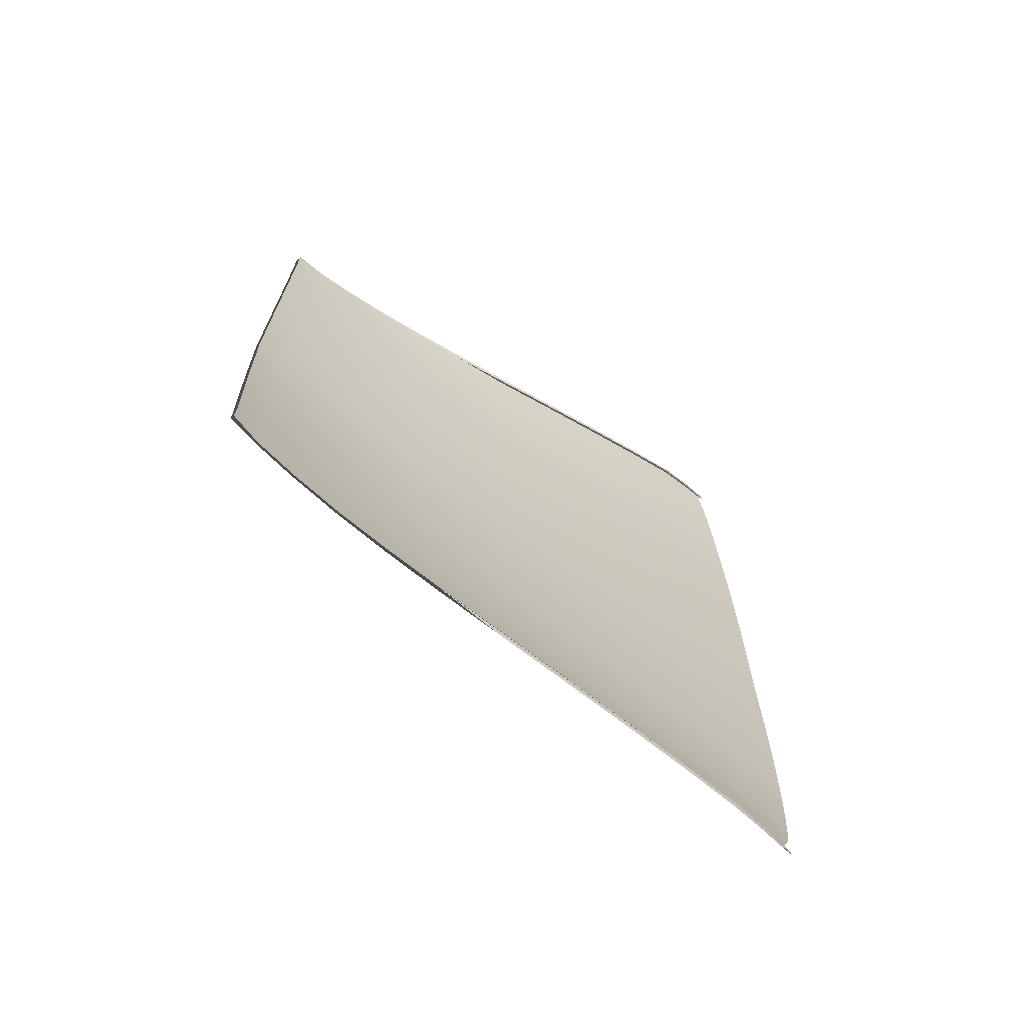
<metadata>
{"format":"obj","ext":"obj","renderer":"f3d","projection":"perspective","resolution":1024,"background":"white","views":[{"elev":-69.6,"azim":-61.4,"up":"+Z"}]}
</metadata>
<code>
v  102.3 26.76 -63.6
v  106.4 25.09 -64.32
v  102.1 26.42 -63.5
v  106.2 24.74 -64.25
v  109.6 23.9 -64.91
v  109.5 23.63 -64.89
v  62.65 47.43 -52.13
v  70.72 43.47 -54.51
v  70.58 43.15 -54.4
v  79.32 38.8 -56.96
v  79.19 38.48 -56.85
v  87.86 34.21 -59.4
v  87.72 33.87 -59.29
v  96.03 29.9 -61.76
v  95.9 29.57 -61.66
v  110.6 23.42 -65.12
v  110.5 23.33 -65.19
v  110.9 23.21 -65.51
v  109.8 23.51 -65.22
v  106.3 24.62 -64.59
v  102.2 26.25 -63.92
v  106.2 24.74 -64.25
v  32.45 60.9 -42.94
v  36.58 59.73 -44.29
v  32.4 60.83 -43.5
v  36.49 59.63 -44.92
v  42.03 57.37 -46.72
v  42.16 57.45 -46.08
v  48.41 54.63 -48
v  48.44 54.45 -48.7
v  54.96 51.17 -50.57
v  55.21 51.29 -49.99
v  62.36 47.3 -52.65
v  70.3 43.05 -54.87
v  78.95 38.39 -57.29
v  79.19 38.48 -56.85
v  87.55 33.78 -59.7
v  87.72 33.87 -59.29
v  95.88 29.44 -62.07
v  95.9 29.57 -61.66
v  106.2 24.74 64.17
v  106.4 25.09 64.24
v  102.1 26.42 63.43
v  102.3 26.76 63.52
v  109.5 23.63 64.81
v  109.6 23.9 64.84
v  62.65 47.43 52.05
v  70.58 43.15 54.32
v  70.72 43.47 54.44
v  79.19 38.48 56.77
v  79.32 38.8 56.89
v  87.72 33.87 59.21
v  87.86 34.21 59.32
v  95.9 29.57 61.58
v  96.03 29.9 61.68
v  110.5 23.33 65.12
v  110.6 23.42 65.04
v  109.8 23.51 65.14
v  110.9 23.21 65.44
v  102.2 26.25 63.85
v  106.3 24.62 64.51
v  36.49 59.63 44.84
v  36.58 59.73 44.21
v  32.4 60.83 43.43
v  32.45 60.9 42.86
v  42.16 57.45 46.01
v  42.03 57.37 46.64
v  48.44 54.45 48.62
v  48.41 54.63 47.92
v  55.21 51.29 49.91
v  54.96 51.17 50.5
v  62.36 47.3 52.57
v  70.3 43.05 54.8
v  79.19 38.48 56.77
v  78.95 38.39 57.21
v  87.55 33.78 59.62
v  95.88 29.44 62
g U236_17_165C_C_3_D_U236_17_165C_C
f 1 2 3
f 3 2 4
f 5 6 2
f 2 6 4
f 7 8 9
f 8 10 9
f 9 10 11
f 10 12 11
f 11 12 13
f 12 14 13
f 13 14 15
f 14 1 15
f 15 1 3
f 16 17 5
f 5 17 6
f 6 18 19
f 20 21 22
f 22 21 3
f 19 20 6
f 6 20 22
f 23 24 25
f 25 24 26
f 27 26 28
f 28 26 24
f 28 29 27
f 27 29 30
f 31 30 32
f 32 30 29
f 7 33 32
f 32 33 31
f 33 7 34
f 34 7 9
f 34 9 35
f 35 9 36
f 35 36 37
f 37 36 38
f 39 37 40
f 40 37 38
f 21 39 3
f 3 39 40
f 41 42 43
f 43 42 44
f 41 45 42
f 42 45 46
f 47 48 49
f 50 51 48
f 48 51 49
f 52 53 50
f 50 53 51
f 54 55 52
f 52 55 53
f 43 44 54
f 54 44 55
f 45 56 46
f 46 56 57
f 45 58 59
f 43 60 41
f 41 60 61
f 41 61 45
f 45 61 58
f 62 63 64
f 64 63 65
f 63 62 66
f 66 62 67
f 68 69 67
f 67 69 66
f 69 68 70
f 70 68 71
f 47 70 72
f 72 70 71
f 48 47 73
f 73 47 72
f 74 48 75
f 75 48 73
f 52 74 76
f 76 74 75
f 54 77 43
f 43 77 60
f 77 54 76
f 76 54 52
f 59 56 45
f 18 6 17
v  67.21 49.35 -25.19
v  59.01 53.28 -24.37
v  67.66 49.58 -19.2
v  59.45 53.53 -18.47
v  68.25 49.86 -4.483
v  59.94 53.89 -4.27
v  68.32 49.89 -0.0382
v  59.91 53.97 -0.0382
v  83.59 39.88 -40.2
v  92.3 35.26 -42.16
v  82.88 39.74 -45.32
v  91.57 35.16 -47.35
v  75.83 45 -26.33
v  84.92 40.19 -27.83
v  75.23 44.79 -32.59
v  84.26 40.06 -34.22
v  102.1 30.93 -31.38
v  93.66 35.47 -29.53
v  102.6 30.97 -24.61
v  94.21 35.53 -22.99
v  86.05 40.24 -15.71
v  94.82 35.43 -16.95
v  85.43 40.31 -21.5
v  77.14 45.29 -4.809
v  86.33 40.34 -5.267
v  77.01 45.26 -9.593
v  86.22 40.31 -10.36
v  103.7 30.83 -5.995
v  95.23 35.44 -5.622
v  103.7 30.89 -0.0382
v  95.25 35.49 -0.0382
v  74.59 44.56 -38.49
v  66 48.82 -37.2
v  66.62 49.1 -31.36
v  49.87 55.64 -40.69
v  50.4 55.99 -35.68
v  57.32 52.35 -41.31
v  57.91 52.65 -36.3
v  44.44 59.62 -23.43
v  51.4 56.71 -23.79
v  44.03 59.22 -29.49
v  50.92 56.36 -29.88
v  76.75 45.23 -14.66
v  68.1 49.65 -13.87
v  68.23 49.77 -9.013
v  52.11 57.16 -12.85
v  59.82 53.66 -13.27
v  51.79 56.99 -17.96
v  45.09 60.41 -4.027
v  52.24 57.4 -4.141
v  45.08 60.3 -8.125
v  52.23 57.29 -8.312
v  99.95 30.73 -49.6
v  100.7 30.81 -44.31
v  101.4 30.89 -38.08
v  93 35.38 -36.06
v  103.2 30.86 -18.3
v  103.6 30.81 -12.09
v  95.05 35.45 -11.19
v  76.31 45.18 -20.19
v  58.48 52.97 -30.48
v  77.23 45.31 -0.0382
v  59.97 53.77 -8.598
v  73.92 44.36 -43.54
v  86.39 40.37 -0.0382
v  65.38 48.57 -42.22
v  43.12 58.39 -40.31
v  43.58 58.8 -35.29
v  44.75 59.95 -17.64
v  44.98 60.16 -12.6
v  52.33 57.43 -0.0382
v  45.01 60.53 -0.0382
v  109.2 27.9 -6.38
v  109.3 27.95 -0.0382
v  109.1 27.87 -12.74
v  109 27.83 -19.22
v  108.5 27.87 -25.84
v  108 27.84 -32.81
v  107.4 27.8 -39.66
v  106.7 27.75 -45.99
v  105.8 27.69 -51.37
v  111.3 25.61 -47.49
v  110.3 25.55 -52.99
v  112.7 25.68 -34.12
v  112 25.65 -41.08
v  113.6 25.7 -20.15
v  113.2 25.7 -26.98
v  113.7 25.81 -6.712
v  113.7 25.75 -13.38
v  113.8 25.84 -0.0382
v  41.55 61.77 -3.995
v  41.55 61.85 -0.0382
v  41.54 61.67 -8.06
v  41.47 61.5 -12.5
v  41.32 61.26 -17.52
v  41.07 60.9 -23.27
v  40.74 60.47 -29.33
v  40.37 60 -35.13
v  39.99 59.54 -40.17
v  42.7 58.1 -43.22
v  41.34 58.68 -42.64
v  49.11 55.26 -44.9
v  56.09 51.9 -46.78
v  56.39 52 -45.48
v  64.29 48.23 -46.42
v  63.66 48.03 -48.86
v  71.71 43.75 -51.11
v  72.7 44.02 -47.71
v  81.65 39.42 -49.35
v  80.37 39.08 -53.54
v  90.38 34.85 -51.23
v  88.93 34.48 -55.94
v  98.73 30.48 -53.38
v  97.17 30.14 -58.23
v  104.7 27.4 -55.19
v  103.3 27.04 -59.91
v  105.8 26.14 -59.5
v  40.39 59.18 -41.59
v  108.9 25.39 -56.99
v  107.1 25.77 -58.75
v  59.45 53.53 18.39
v  59.01 53.28 24.29
v  67.66 49.58 19.12
v  67.21 49.35 25.12
v  59.94 53.89 4.194
v  68.25 49.86 4.406
v  91.57 35.16 47.28
v  92.3 35.26 42.08
v  82.88 39.74 45.25
v  83.59 39.88 40.12
v  84.26 40.06 34.14
v  84.92 40.19 27.76
v  75.23 44.79 32.51
v  75.83 45 26.25
v  94.21 35.53 22.91
v  93.66 35.47 29.45
v  102.6 30.97 24.53
v  102.1 30.93 31.31
v  94.82 35.43 16.88
v  85.43 40.31 21.42
v  86.05 40.24 15.64
v  86.22 40.31 10.29
v  86.33 40.34 5.19
v  77.01 45.26 9.517
v  77.14 45.29 4.732
v  95.23 35.44 5.545
v  103.7 30.83 5.919
v  66.62 49.1 31.28
v  66 48.82 37.12
v  74.59 44.56 38.41
v  49.87 55.64 40.62
v  57.32 52.35 41.23
v  50.4 55.99 35.6
v  57.91 52.65 36.22
v  50.92 56.36 29.81
v  51.4 56.71 23.71
v  44.03 59.22 29.42
v  44.44 59.62 23.35
v  68.23 49.77 8.937
v  68.1 49.65 13.79
v  76.75 45.23 14.58
v  59.82 53.66 13.19
v  51.79 56.99 17.89
v  52.11 57.16 12.77
v  52.23 57.29 8.235
v  52.24 57.4 4.064
v  45.08 60.3 8.048
v  45.09 60.41 3.95
v  100.7 30.81 44.23
v  99.95 30.73 49.52
v  93 35.38 35.99
v  101.4 30.89 38
v  103.2 30.86 18.23
v  95.05 35.45 11.12
v  103.6 30.81 12.01
v  76.31 45.18 20.11
v  58.48 52.97 30.41
v  59.97 53.77 8.522
v  73.92 44.36 43.47
v  65.38 48.57 42.15
v  43.12 58.39 40.23
v  43.58 58.8 35.22
v  44.75 59.95 17.57
v  44.98 60.16 12.52
v  109.2 27.92 6.301
v  109.1 27.87 12.67
v  109 27.83 19.15
v  108.5 27.87 25.77
v  108 27.84 32.74
v  107.4 27.8 39.58
v  106.7 27.75 45.91
v  105.8 27.69 51.3
v  111.3 25.61 47.41
v  110.3 25.55 52.91
v  112 25.65 41
v  112.7 25.68 34.05
v  113.2 25.7 26.9
v  113.6 25.7 20.07
v  113.7 25.75 13.31
v  113.7 25.81 6.636
v  41.55 61.77 3.918
v  41.54 61.67 7.984
v  41.47 61.5 12.42
v  41.32 61.26 17.44
v  41.07 60.9 23.2
v  40.74 60.47 29.25
v  40.37 60 35.05
v  39.99 59.54 40.09
v  42.7 58.1 43.15
v  41.34 58.68 42.56
v  49.11 55.26 44.82
v  56.09 51.9 46.7
v  56.39 52 45.4
v  63.66 48.03 48.78
v  64.29 48.23 46.34
v  72.7 44.02 47.63
v  71.71 43.75 51.03
v  80.37 39.08 53.46
v  81.65 39.42 49.27
v  88.93 34.48 55.86
v  90.38 34.85 51.15
v  97.17 30.14 58.15
v  98.73 30.48 53.3
v  104.7 27.4 55.11
v  103.3 27.04 59.84
v  105.8 26.14 59.42
v  40.39 59.18 41.52
v  108.9 25.39 56.92
v  107.1 25.77 58.67
g U236_17_165C_C_U236_17_165C_C_2_DTaSI
f 78 79 80
f 80 79 81
f 82 83 84
f 84 83 85
f 86 87 88
f 88 87 89
f 90 91 92
f 92 91 93
f 94 95 96
f 96 95 97
f 98 99 100
f 100 99 97
f 101 102 103
f 103 102 104
f 105 106 107
f 107 106 108
f 109 110 92
f 92 110 111
f 112 113 114
f 114 113 115
f 116 117 118
f 118 117 119
f 120 121 103
f 103 121 122
f 123 124 125
f 125 124 81
f 126 127 128
f 128 127 129
f 130 89 131
f 131 89 87
f 131 87 132
f 132 87 133
f 96 97 134
f 134 97 99
f 134 99 135
f 135 99 136
f 90 78 137
f 137 78 80
f 78 90 111
f 111 90 92
f 79 78 138
f 138 78 111
f 101 82 139
f 139 82 84
f 82 101 122
f 122 101 103
f 83 82 140
f 140 82 122
f 109 86 141
f 141 86 88
f 86 109 93
f 93 109 92
f 87 86 133
f 133 86 93
f 91 90 100
f 100 90 137
f 95 91 97
f 97 91 100
f 91 95 93
f 93 95 133
f 132 133 94
f 94 133 95
f 120 98 137
f 137 98 100
f 98 120 104
f 104 120 103
f 99 98 136
f 136 98 104
f 102 101 142
f 142 101 139
f 106 102 108
f 108 102 142
f 102 106 104
f 104 106 136
f 135 136 105
f 105 136 106
f 110 109 143
f 143 109 141
f 115 110 114
f 114 110 143
f 110 115 111
f 111 115 138
f 144 145 112
f 112 145 113
f 113 145 119
f 119 145 118
f 115 113 138
f 138 113 119
f 117 116 125
f 125 116 146
f 79 117 81
f 81 117 125
f 117 79 119
f 119 79 138
f 121 120 80
f 80 120 137
f 124 121 81
f 81 121 80
f 121 124 122
f 122 124 140
f 147 123 146
f 146 123 125
f 123 147 129
f 129 147 128
f 124 123 140
f 140 123 129
f 127 126 148
f 148 126 149
f 83 127 85
f 85 127 148
f 127 83 129
f 129 83 140
f 150 105 151
f 151 105 107
f 105 150 135
f 135 150 152
f 153 134 152
f 152 134 135
f 134 153 96
f 96 153 154
f 155 94 154
f 154 94 96
f 94 155 132
f 132 155 156
f 157 131 156
f 156 131 132
f 158 130 157
f 157 130 131
f 157 159 158
f 158 159 160
f 155 161 156
f 156 161 162
f 153 163 154
f 154 163 164
f 150 165 152
f 152 165 166
f 159 157 162
f 162 157 156
f 161 155 164
f 164 155 154
f 163 153 166
f 166 153 152
f 165 150 167
f 167 150 151
f 126 168 149
f 149 168 169
f 168 126 170
f 170 126 128
f 147 171 128
f 128 171 170
f 171 147 172
f 172 147 146
f 116 173 146
f 146 173 172
f 173 116 174
f 174 116 118
f 145 175 118
f 118 175 174
f 176 175 144
f 144 175 145
f 177 178 144
f 179 177 112
f 112 177 144
f 180 179 181
f 182 183 181
f 181 183 180
f 183 182 184
f 184 182 185
f 186 187 185
f 185 187 184
f 188 189 186
f 186 189 187
f 190 191 188
f 188 191 189
f 190 192 191
f 191 192 193
f 192 194 193
f 144 195 176
f 144 178 195
f 179 112 181
f 181 112 114
f 143 182 114
f 114 182 181
f 182 143 185
f 185 143 141
f 88 186 141
f 141 186 185
f 89 188 88
f 88 188 186
f 130 190 89
f 89 190 188
f 130 158 190
f 190 158 192
f 158 160 192
f 192 160 196
f 192 196 197
f 192 197 194
f 198 199 200
f 200 199 201
f 85 202 84
f 84 202 203
f 204 205 206
f 206 205 207
f 208 209 210
f 210 209 211
f 212 213 214
f 214 213 215
f 212 216 217
f 217 216 218
f 219 220 221
f 221 220 222
f 108 223 107
f 107 223 224
f 225 226 210
f 210 226 227
f 228 229 230
f 230 229 231
f 232 233 234
f 234 233 235
f 236 237 221
f 221 237 238
f 198 239 240
f 240 239 241
f 242 243 244
f 244 243 245
f 205 204 246
f 246 204 247
f 248 205 249
f 249 205 246
f 216 212 250
f 250 212 214
f 251 216 252
f 252 216 250
f 200 201 253
f 253 201 211
f 210 211 225
f 225 211 201
f 225 201 254
f 254 201 199
f 84 203 139
f 139 203 222
f 221 222 236
f 236 222 203
f 236 203 255
f 255 203 202
f 206 207 256
f 256 207 227
f 210 227 208
f 208 227 207
f 208 207 248
f 248 207 205
f 253 211 217
f 217 211 209
f 217 209 212
f 212 209 213
f 248 213 208
f 208 213 209
f 213 248 215
f 215 248 249
f 217 218 253
f 253 218 238
f 221 238 219
f 219 238 218
f 219 218 251
f 251 218 216
f 139 222 142
f 142 222 220
f 142 220 108
f 108 220 223
f 251 223 219
f 219 223 220
f 223 251 224
f 224 251 252
f 256 227 257
f 257 227 226
f 257 226 229
f 229 226 231
f 254 231 225
f 225 231 226
f 258 228 259
f 259 228 230
f 234 259 232
f 232 259 230
f 232 230 254
f 254 230 231
f 260 235 240
f 240 235 233
f 240 233 198
f 198 233 199
f 254 199 232
f 232 199 233
f 253 238 200
f 200 238 237
f 200 237 198
f 198 237 239
f 255 239 236
f 236 239 237
f 240 241 260
f 260 241 261
f 244 261 242
f 242 261 241
f 242 241 255
f 255 241 239
f 149 245 148
f 148 245 243
f 148 243 85
f 85 243 202
f 255 202 242
f 242 202 243
f 107 224 151
f 151 224 262
f 263 262 252
f 252 262 224
f 252 250 263
f 263 250 264
f 265 264 214
f 214 264 250
f 214 215 265
f 265 215 266
f 267 266 249
f 249 266 215
f 249 246 267
f 267 246 268
f 246 247 268
f 268 247 269
f 268 269 270
f 270 269 271
f 272 273 267
f 267 273 266
f 274 275 265
f 265 275 264
f 276 277 263
f 263 277 262
f 267 268 272
f 272 268 270
f 265 266 274
f 274 266 273
f 263 264 276
f 276 264 275
f 151 262 167
f 167 262 277
f 169 278 149
f 149 278 245
f 244 245 279
f 279 245 278
f 279 280 244
f 244 280 261
f 260 261 281
f 281 261 280
f 281 282 260
f 260 282 235
f 234 235 283
f 283 235 282
f 283 284 234
f 234 284 259
f 285 258 284
f 284 258 259
f 286 258 287
f 288 228 286
f 286 228 258
f 289 290 288
f 289 291 290
f 290 291 292
f 293 292 294
f 294 292 291
f 294 295 293
f 293 295 296
f 295 297 296
f 296 297 298
f 297 299 298
f 298 299 300
f 300 299 301
f 301 299 302
f 301 302 303
f 258 285 304
f 258 304 287
f 229 228 290
f 290 228 288
f 290 292 229
f 229 292 257
f 256 257 293
f 293 257 292
f 293 296 256
f 256 296 206
f 296 298 206
f 206 298 204
f 298 300 204
f 204 300 247
f 247 300 269
f 269 300 301
f 269 301 271
f 271 301 305
f 301 306 305
f 301 303 306
v  32.45 60.9 -42.94
v  32.63 61.03 -39.85
v  32.64 61.52 -42.99
v  32.91 61.91 -39.95
v  32.94 61.55 -34.81
v  33.21 62.44 -34.89
v  33.22 62.08 -29.01
v  33.5 62.96 -29.08
v  33.47 62.56 -22.99
v  33.75 63.44 -23.05
v  33.65 62.95 -17.29
v  33.93 63.84 -17.34
v  33.76 63.22 -12.33
v  34.05 64.1 -12.36
v  33.82 63.39 -7.939
v  34.11 64.27 -7.965
v  33.83 63.5 -3.924
v  34.13 64.38 -3.941
v  33.81 63.58 -0.0382
v  34.11 64.46 -0.0382
v  36.7 60.08 -44.34
v  36.58 59.73 -44.29
v  42.16 57.45 -46.08
v  42.29 57.8 -46.14
v  48.41 54.63 -48
v  48.54 54.97 -48.06
v  55.35 51.62 -50.09
v  55.21 51.29 -49.99
v  62.65 47.43 -52.13
v  62.78 47.75 -52.25
v  70.72 43.47 -54.51
v  63.66 48.03 -48.86
v  71.71 43.75 -51.11
v  80.37 39.08 -53.54
v  88.93 34.48 -55.94
v  79.32 38.8 -56.96
v  87.86 34.21 -59.4
v  97.17 30.14 -58.23
v  96.03 29.9 -61.76
v  102.3 26.76 -63.6
v  103.3 27.04 -59.91
v  106.4 25.09 -64.32
v  107.6 25.23 -60.88
v  49.11 55.26 -44.9
v  56.09 51.9 -46.78
v  40.37 60 -35.13
v  37.54 61.06 -34.98
v  40.74 60.47 -29.33
v  37.92 61.53 -29.19
v  41.47 61.5 -12.5
v  38.65 62.58 -12.42
v  41.54 61.67 -8.06
v  38.72 62.74 -8.009
v  113.9 24.44 -48.52
v  114.8 23.97 -48.86
v  112.9 24.38 -54.09
v  113.7 23.91 -54.45
v  116.3 24.55 -20.71
v  117.2 24.08 -20.89
v  115.9 24.52 -27.71
v  116.9 24.05 -27.95
v  111.1 23.76 -61.75
v  110.3 24.25 -61.31
v  112.4 23.82 -58.76
v  111.6 24.28 -58.36
v  115.5 24.5 -34.96
v  116.4 24.03 -35.24
v  114.8 24.48 -42.02
v  115.7 24 -42.34
v  116.5 24.64 -6.942
v  117.4 24.17 -7.019
v  116.4 24.6 -13.81
v  117.3 24.13 -13.95
v  37.17 60.58 -40.04
v  40.39 59.18 -41.59
v  39.99 59.54 -40.17
v  41.07 60.9 -23.27
v  38.25 61.97 -23.14
v  41.32 61.26 -17.52
v  38.48 62.34 -17.42
v  41.55 61.77 -3.995
v  38.74 62.85 -3.97
v  41.55 61.85 -0.0382
v  38.69 62.94 -0.0382
v  108.9 25.39 -56.99
v  111.3 25.61 -47.49
v  112 25.65 -41.08
v  110.3 25.55 -52.99
v  112.7 25.68 -34.12
v  113.2 25.7 -26.98
v  113.6 25.7 -20.15
v  113.7 25.75 -13.38
v  113.7 25.81 -6.712
v  116.5 24.67 -0.0382
v  113.8 25.84 -0.0382
v  117.4 24.2 -0.0382
v  110 23.78 -63.4
v  109.1 24.35 -62.91
v  108.8 24.27 -63.96
v  109.8 23.7 -64.4
v  109.6 23.9 -64.91
v  110.6 23.42 -65.12
v  42.7 58.1 -43.22
v  107.1 25.77 -58.75
v  105.8 26.14 -59.5
v  41.34 58.68 -42.64
v  32.45 60.9 42.86
v  32.64 61.52 42.91
v  32.63 61.03 39.77
v  32.91 61.91 39.87
v  32.94 61.55 34.73
v  33.21 62.44 34.81
v  33.5 62.96 29
v  33.22 62.08 28.93
v  33.75 63.44 22.98
v  33.47 62.56 22.92
v  33.93 63.84 17.26
v  33.65 62.95 17.21
v  34.05 64.1 12.29
v  33.76 63.22 12.25
v  34.11 64.27 7.888
v  33.82 63.39 7.863
v  33.83 63.5 3.848
v  34.13 64.38 3.865
v  36.7 60.08 44.27
v  36.58 59.73 44.21
v  42.29 57.8 46.06
v  42.16 57.45 46.01
v  48.54 54.97 47.99
v  48.41 54.63 47.92
v  55.35 51.62 50.01
v  55.21 51.29 49.91
v  62.65 47.43 52.05
v  62.78 47.75 52.17
v  70.72 43.47 54.44
v  71.71 43.75 51.03
v  63.66 48.03 48.78
v  80.37 39.08 53.46
v  79.32 38.8 56.89
v  88.93 34.48 55.86
v  87.86 34.21 59.32
v  97.17 30.14 58.15
v  96.03 29.9 61.68
v  107.6 25.23 60.81
v  103.3 27.04 59.84
v  106.4 25.09 64.24
v  102.3 26.76 63.52
v  56.09 51.9 46.7
v  49.11 55.26 44.82
v  37.92 61.53 29.11
v  37.54 61.06 34.91
v  40.74 60.47 29.25
v  40.37 60 35.05
v  38.72 62.74 7.932
v  38.65 62.58 12.34
v  41.54 61.67 7.984
v  41.47 61.5 12.42
v  113.7 23.91 54.38
v  114.8 23.97 48.79
v  112.9 24.38 54.01
v  113.9 24.44 48.44
v  116.9 24.05 27.88
v  117.2 24.08 20.82
v  115.9 24.52 27.63
v  116.3 24.55 20.63
v  111.6 24.28 58.28
v  110.3 24.25 61.24
v  112.4 23.82 58.68
v  111.1 23.76 61.68
v  115.7 24 42.26
v  116.4 24.03 35.16
v  114.8 24.48 41.95
v  115.5 24.5 34.88
v  117.3 24.13 13.87
v  117.4 24.17 6.943
v  116.4 24.6 13.73
v  116.5 24.64 6.866
v  40.39 59.18 41.52
v  37.17 60.58 39.97
v  39.99 59.54 40.09
v  38.48 62.34 17.34
v  38.25 61.97 23.07
v  41.32 61.26 17.44
v  41.07 60.9 23.2
v  38.74 62.85 3.893
v  41.55 61.77 3.918
v  108.9 25.39 56.92
v  112 25.65 41
v  111.3 25.61 47.41
v  110.3 25.55 52.91
v  113.2 25.7 26.9
v  112.7 25.68 34.05
v  113.7 25.75 13.31
v  113.6 25.7 20.07
v  113.7 25.81 6.636
v  109.1 24.35 62.84
v  110 23.78 63.33
v  109.8 23.7 64.33
v  108.8 24.27 63.88
v  109.6 23.9 64.84
v  110.6 23.42 65.04
v  42.7 58.1 43.15
v  107.1 25.77 58.67
v  105.8 26.14 59.42
v  41.34 58.68 42.56
g U236_17_165C_C_U236_17_165C_C_1_DTaSI
f 307 308 309
f 309 308 310
f 308 311 310
f 310 311 312
f 311 313 312
f 312 313 314
f 313 315 314
f 314 315 316
f 315 317 316
f 316 317 318
f 317 319 318
f 318 319 320
f 319 321 320
f 320 321 322
f 321 323 322
f 322 323 324
f 323 325 324
f 324 325 326
f 327 328 309
f 309 328 307
f 329 328 330
f 330 328 327
f 331 329 332
f 332 329 330
f 332 333 331
f 331 333 334
f 335 334 336
f 336 334 333
f 336 337 335
f 338 339 336
f 336 339 337
f 340 341 342
f 342 341 343
f 341 344 343
f 343 344 345
f 346 347 348
f 348 347 349
f 350 351 332
f 332 351 333
f 352 353 354
f 354 353 355
f 356 357 358
f 358 357 359
f 360 361 362
f 362 361 363
f 364 365 366
f 366 365 367
f 368 369 370
f 370 369 371
f 372 373 374
f 374 373 375
f 376 377 378
f 378 377 379
f 351 338 333
f 333 338 336
f 327 380 381
f 381 380 382
f 383 384 385
f 385 384 386
f 384 383 355
f 355 383 354
f 387 388 389
f 389 388 390
f 388 387 359
f 359 387 358
f 339 340 337
f 337 340 342
f 371 369 391
f 391 369 349
f 360 392 374
f 374 392 393
f 392 360 394
f 394 360 362
f 372 395 366
f 366 395 396
f 395 372 393
f 393 372 374
f 364 397 378
f 378 397 398
f 397 364 396
f 396 364 366
f 376 399 400
f 400 399 401
f 399 376 398
f 398 376 378
f 353 352 380
f 380 352 382
f 357 356 386
f 386 356 385
f 361 360 375
f 375 360 374
f 365 364 379
f 379 364 378
f 370 371 363
f 363 371 362
f 373 372 367
f 367 372 366
f 377 376 402
f 402 376 400
f 368 403 369
f 369 403 404
f 388 324 390
f 390 324 326
f 324 388 322
f 322 388 359
f 357 320 359
f 359 320 322
f 320 357 318
f 318 357 386
f 384 316 386
f 386 316 318
f 314 316 355
f 355 316 384
f 355 353 314
f 314 353 312
f 353 380 312
f 312 380 310
f 404 403 405
f 405 403 406
f 327 309 380
f 380 309 310
f 405 406 407
f 407 406 408
f 344 347 345
f 345 347 346
f 409 350 330
f 330 350 332
f 394 362 391
f 391 362 371
f 349 410 391
f 349 411 410
f 349 369 404
f 349 347 411
f 349 404 348
f 348 404 405
f 348 405 407
f 327 381 412
f 327 412 330
f 330 412 409
f 413 414 415
f 415 414 416
f 415 416 417
f 417 416 418
f 419 420 418
f 418 420 417
f 421 422 419
f 419 422 420
f 423 424 421
f 421 424 422
f 425 426 423
f 423 426 424
f 427 428 425
f 425 428 426
f 428 427 429
f 429 427 430
f 326 325 430
f 430 325 429
f 431 414 432
f 432 414 413
f 431 432 433
f 433 432 434
f 433 434 435
f 435 434 436
f 435 436 437
f 437 436 438
f 439 440 438
f 438 440 437
f 440 439 441
f 441 442 440
f 440 442 443
f 444 445 446
f 446 445 447
f 446 447 448
f 448 447 449
f 450 451 452
f 452 451 453
f 437 454 435
f 435 454 455
f 456 457 458
f 458 457 459
f 460 461 462
f 462 461 463
f 464 465 466
f 466 465 467
f 468 469 470
f 470 469 471
f 472 473 474
f 474 473 475
f 476 477 478
f 478 477 479
f 480 481 482
f 482 481 483
f 454 437 443
f 443 437 440
f 431 484 485
f 485 484 486
f 487 488 489
f 489 488 490
f 458 490 456
f 456 490 488
f 390 491 389
f 389 491 492
f 462 492 460
f 460 492 491
f 442 441 444
f 444 441 445
f 450 473 493
f 493 473 472
f 494 495 478
f 478 495 467
f 466 467 496
f 496 467 495
f 497 498 470
f 470 498 479
f 478 479 494
f 494 479 498
f 499 500 482
f 482 500 471
f 470 471 497
f 497 471 500
f 401 501 400
f 400 501 483
f 482 483 499
f 499 483 501
f 486 459 485
f 485 459 457
f 489 463 487
f 487 463 461
f 478 467 476
f 476 467 465
f 482 471 480
f 480 471 469
f 466 472 464
f 464 472 474
f 470 479 468
f 468 479 477
f 400 483 402
f 402 483 481
f 502 503 473
f 473 503 475
f 326 430 390
f 390 430 491
f 460 491 427
f 427 491 430
f 427 425 460
f 460 425 461
f 487 461 423
f 423 461 425
f 423 421 487
f 487 421 488
f 419 456 421
f 421 456 488
f 418 457 419
f 419 457 456
f 416 485 418
f 418 485 457
f 504 503 505
f 505 503 502
f 431 485 414
f 414 485 416
f 505 506 504
f 506 507 504
f 448 449 451
f 451 449 453
f 435 455 433
f 433 455 508
f 496 493 466
f 466 493 472
f 450 493 509
f 450 509 510
f 450 502 473
f 450 510 451
f 450 452 502
f 502 452 505
f 452 506 505
f 431 511 484
f 431 433 511
f 511 433 508

</code>
